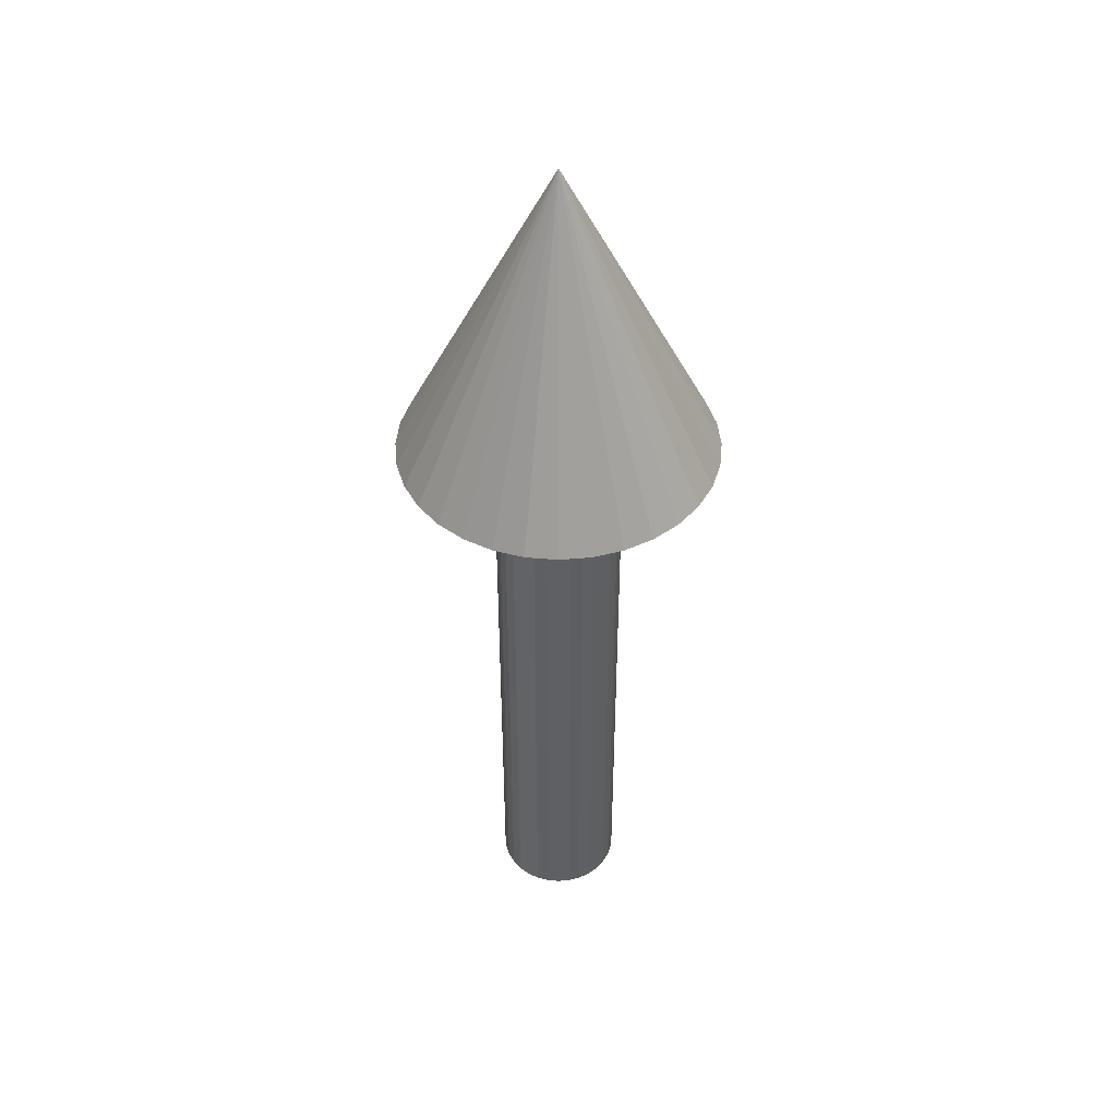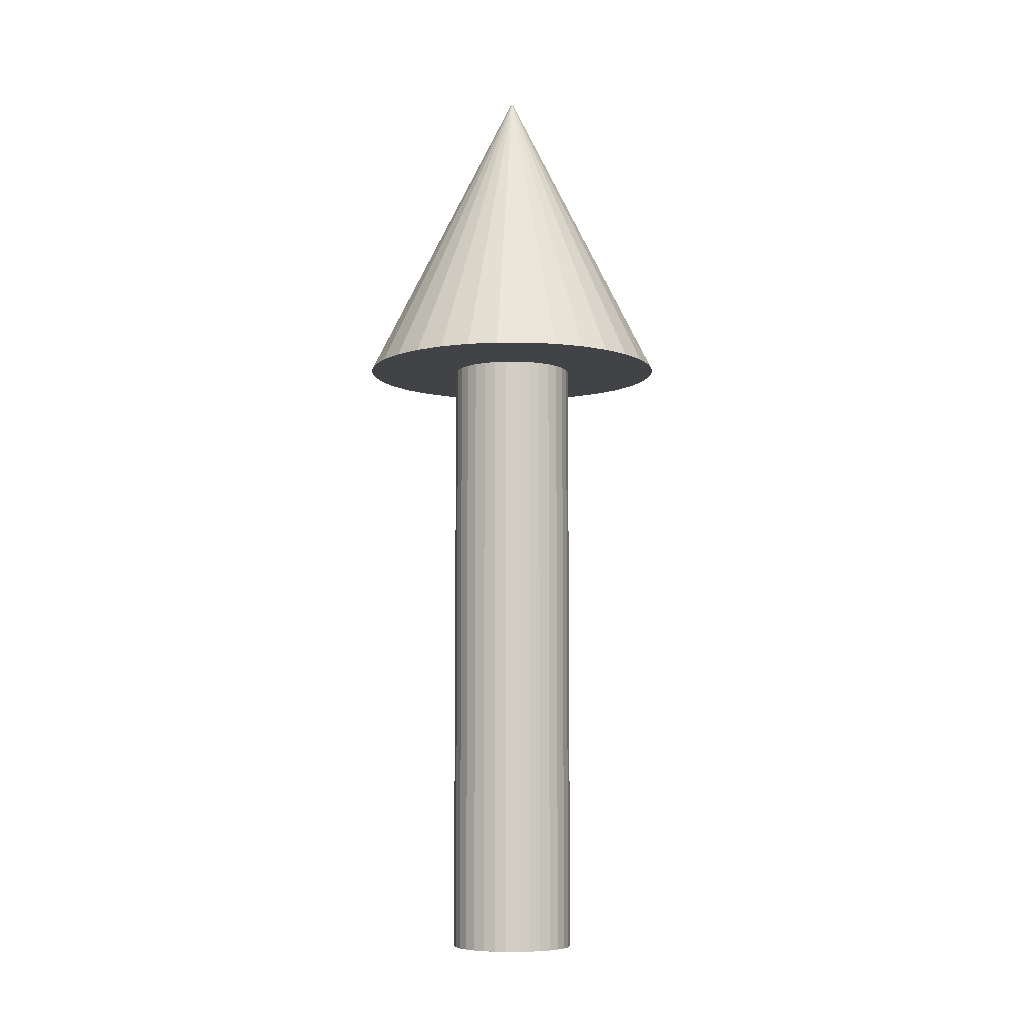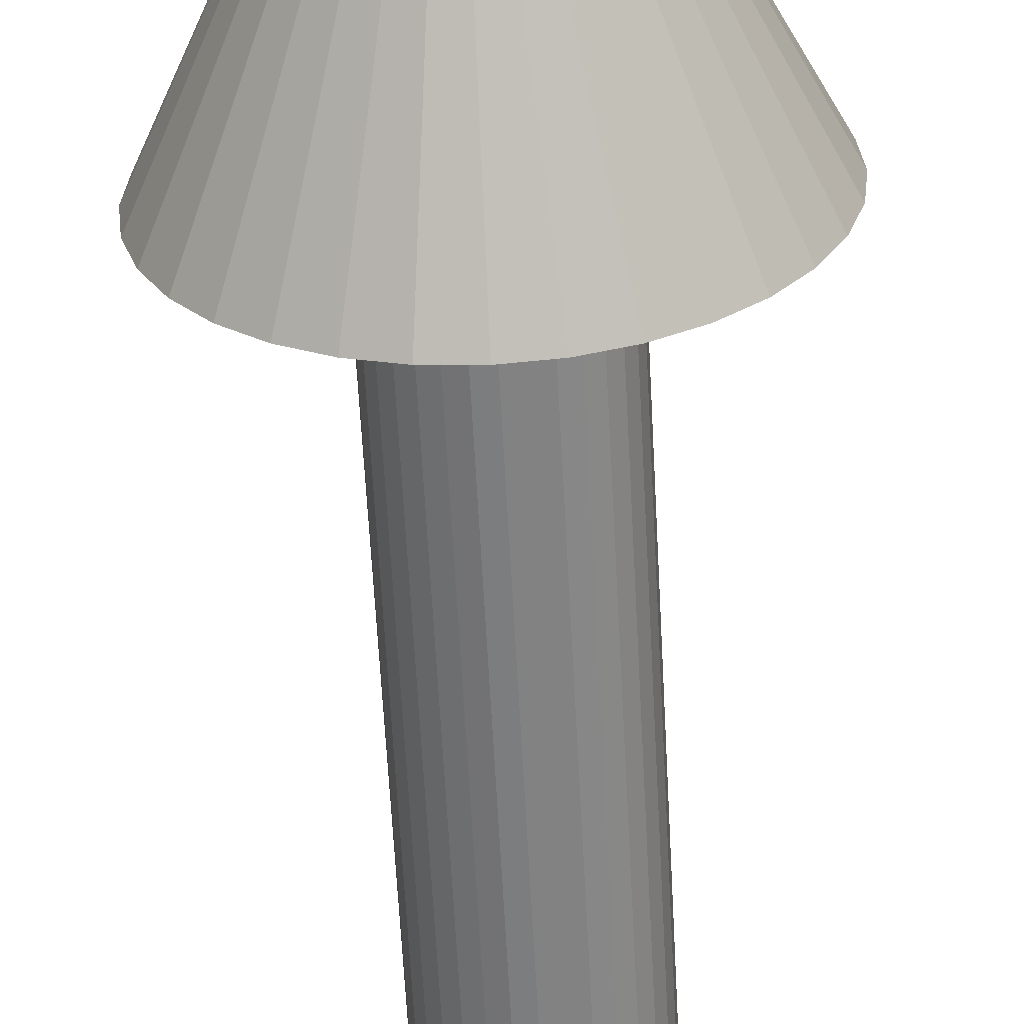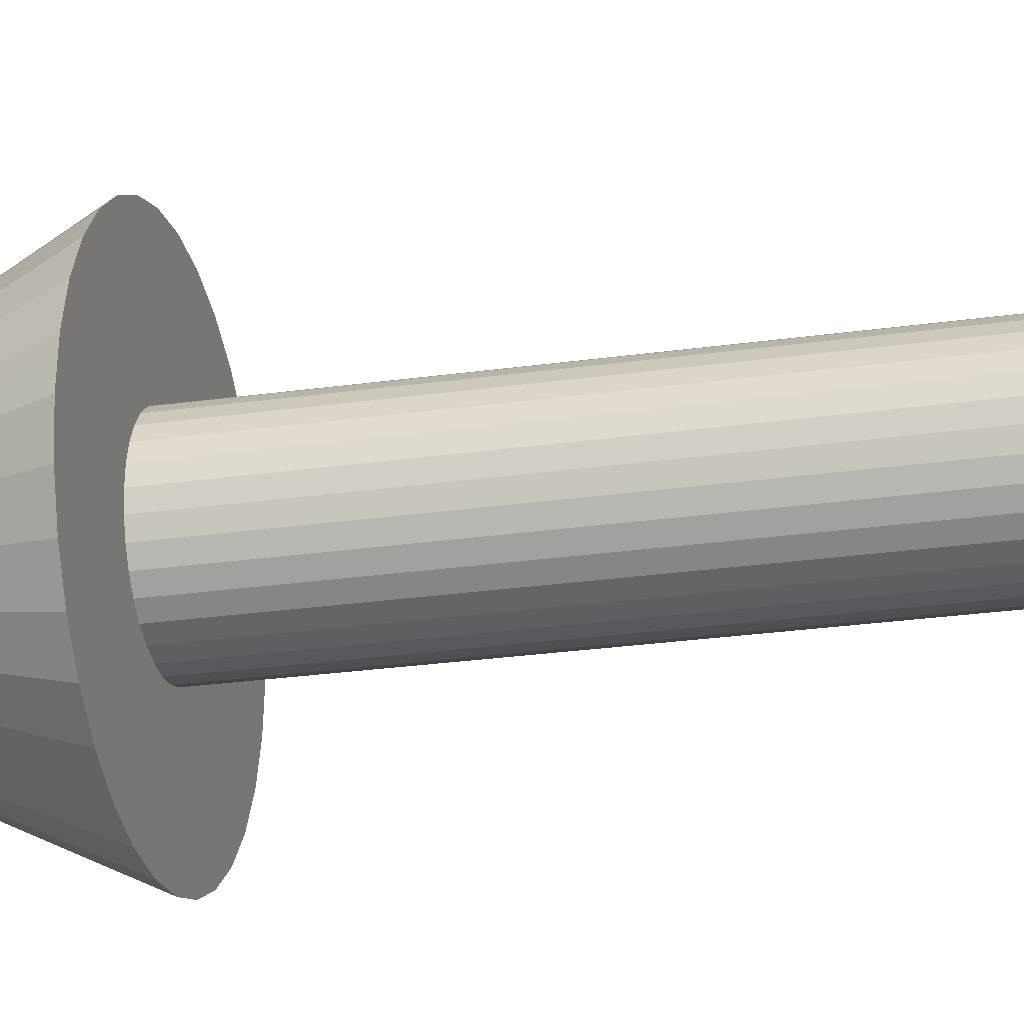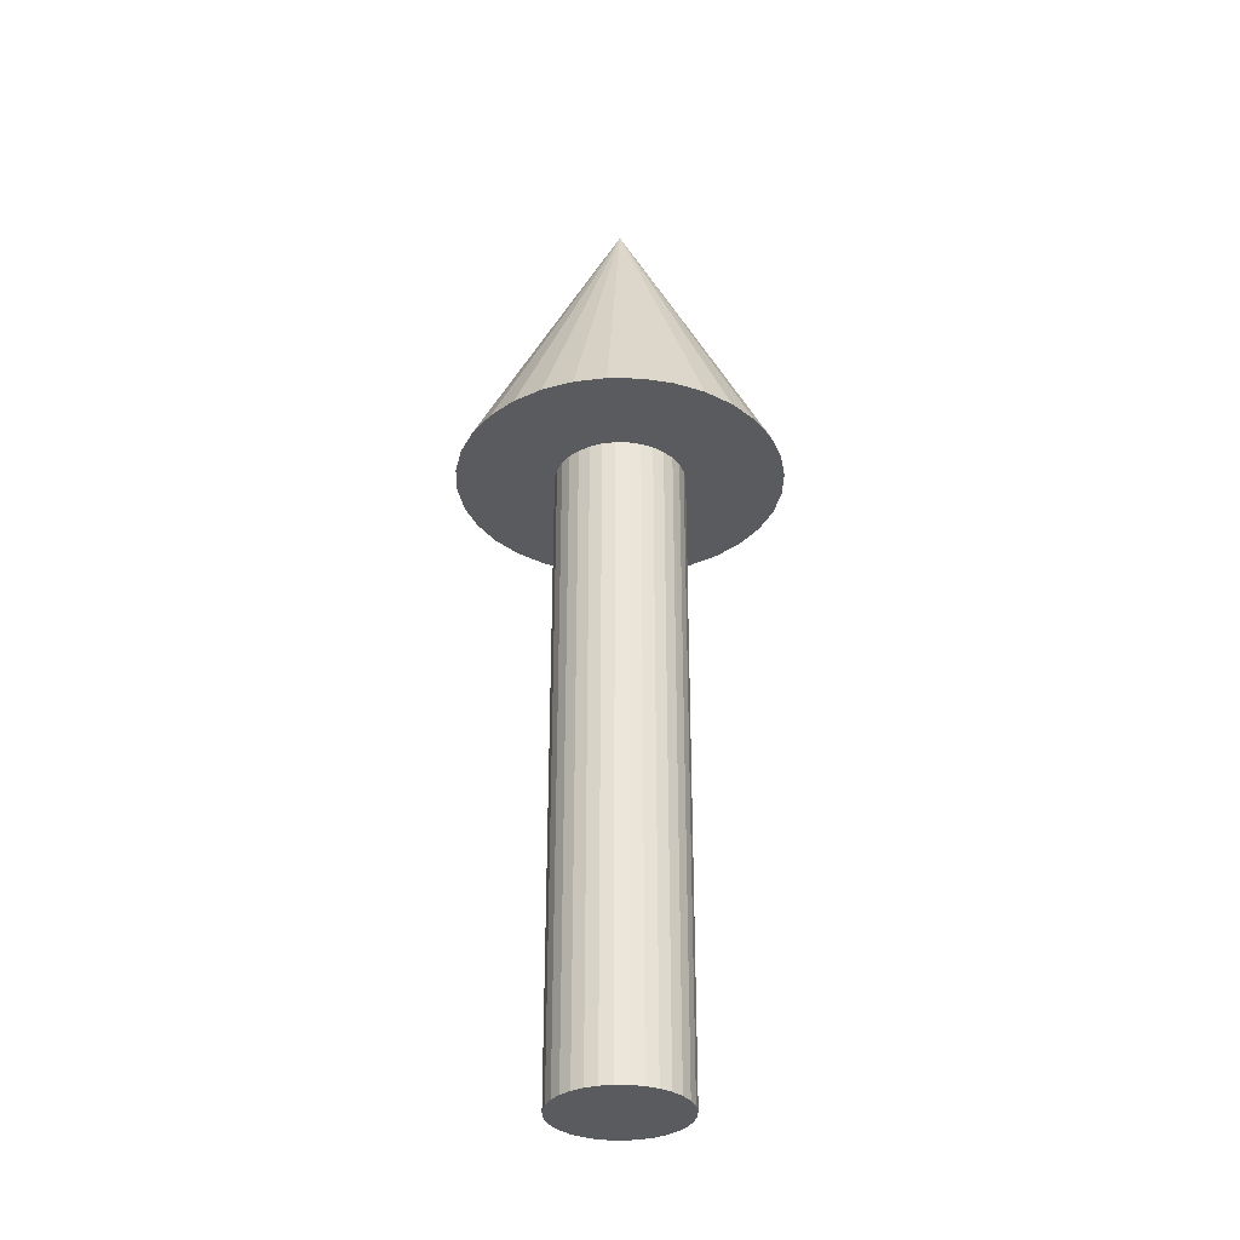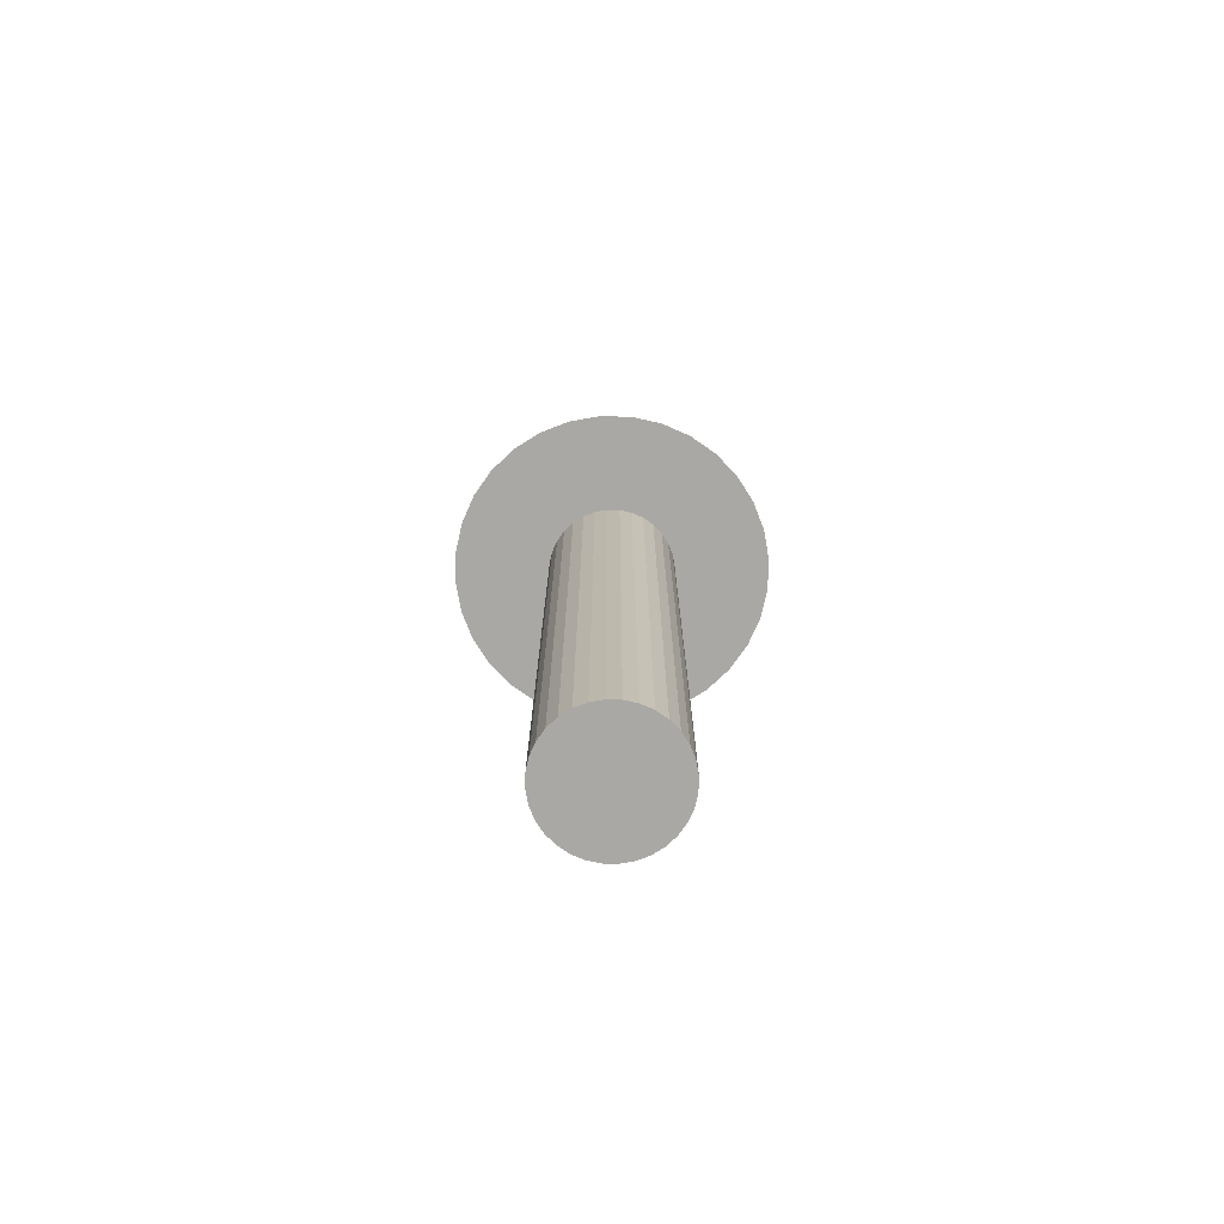
<metadata>
{"format":"obj","ext":"obj","renderer":"f3d","projection":"perspective","resolution":1024,"background":"white","views":[{"elev":45.3,"azim":90.1,"up":"+Y"},{"elev":-7.3,"azim":-140.6,"up":"+Y"},{"elev":-60.0,"azim":-177.0,"up":"+Z"},{"elev":-24.8,"azim":-76.7,"up":"+Z"},{"elev":-33.0,"azim":49.3,"up":"+Y"},{"elev":-74.9,"azim":-85.7,"up":"+Y"}]}
</metadata>
<code>
v 0 2 -0.5
v 0.09755 2 -0.4904
v 0.1913 2 -0.4619
v 0.2778 2 -0.4157
v 0.3536 2 -0.3536
v 0.4157 2 -0.2778
v 0.4619 2 -0.1913
v 0.4904 2 -0.09755
v 0.5 2 0
v 0.4904 2 0.09755
v 0.4619 2 0.1913
v 0.4157 2 0.2778
v 0.3536 2 0.3536
v 0.2778 2 0.4157
v 0.1913 2 0.4619
v 0.09755 2 0.4904
v -0 2 0.5
v -0.09755 2 0.4904
v -0.1913 2 0.4619
v -0.2778 2 0.4157
v -0.3536 2 0.3536
v -0.4157 2 0.2778
v -0.4619 2 0.1913
v -0.4904 2 0.09755
v -0.5 2 -0
v -0.4904 2 -0.09755
v -0.4619 2 -0.1913
v -0.4157 2 -0.2778
v -0.3536 2 -0.3536
v -0.2778 2 -0.4157
v -0.1913 2 -0.4619
v -0.09755 2 -0.4904
v 0 3 0
v 0 0 -0.2
v 0 2 -0.2
v 0.03902 0 -0.1962
v 0.03902 2 -0.1962
v 0.07654 0 -0.1848
v 0.07654 2 -0.1848
v 0.1111 0 -0.1663
v 0.1111 2 -0.1663
v 0.1414 0 -0.1414
v 0.1414 2 -0.1414
v 0.1663 0 -0.1111
v 0.1663 2 -0.1111
v 0.1848 0 -0.07654
v 0.1848 2 -0.07654
v 0.1962 0 -0.03902
v 0.1962 2 -0.03902
v 0.2 0 0
v 0.2 2 0
v 0.1962 0 0.03902
v 0.1962 2 0.03902
v 0.1848 0 0.07654
v 0.1848 2 0.07654
v 0.1663 0 0.1111
v 0.1663 2 0.1111
v 0.1414 0 0.1414
v 0.1414 2 0.1414
v 0.1111 0 0.1663
v 0.1111 2 0.1663
v 0.07654 0 0.1848
v 0.07654 2 0.1848
v 0.03902 0 0.1962
v 0.03902 2 0.1962
v -0 0 0.2
v -0 2 0.2
v -0.03902 0 0.1962
v -0.03902 2 0.1962
v -0.07654 0 0.1848
v -0.07654 2 0.1848
v -0.1111 0 0.1663
v -0.1111 2 0.1663
v -0.1414 0 0.1414
v -0.1414 2 0.1414
v -0.1663 0 0.1111
v -0.1663 2 0.1111
v -0.1848 0 0.07654
v -0.1848 2 0.07654
v -0.1962 0 0.03902
v -0.1962 2 0.03902
v -0.2 0 -0
v -0.2 2 -0
v -0.1962 0 -0.03902
v -0.1962 2 -0.03902
v -0.1848 0 -0.07654
v -0.1848 2 -0.07654
v -0.1663 0 -0.1111
v -0.1663 2 -0.1111
v -0.1414 0 -0.1414
v -0.1414 2 -0.1414
v -0.1111 0 -0.1663
v -0.1111 2 -0.1663
v -0.07654 0 -0.1848
v -0.07654 2 -0.1848
v -0.03902 0 -0.1962
v -0.03902 2 -0.1962
v -0.1765 2 0.03512
v 0.1765 2 -0.03512
f 1 33 2
f 2 33 3
f 3 33 4
f 4 33 5
f 5 33 6
f 6 33 7
f 7 33 8
f 8 33 9
f 9 33 10
f 10 33 11
f 11 33 12
f 12 33 13
f 13 33 14
f 14 33 15
f 15 33 16
f 16 33 17
f 17 33 18
f 18 33 19
f 19 33 20
f 20 33 21
f 21 33 22
f 22 33 23
f 23 33 24
f 24 33 25
f 25 33 26
f 26 33 27
f 27 33 28
f 28 33 29
f 29 33 30
f 30 33 31
f 39 37 3
f 31 33 32
f 32 33 1
f 35 36 34
f 37 38 36
f 39 40 38
f 41 42 40
f 43 44 42
f 45 46 44
f 47 48 46
f 49 50 48
f 51 52 50
f 53 54 52
f 55 56 54
f 57 58 56
f 59 60 58
f 61 62 60
f 63 64 62
f 65 66 64
f 67 68 66
f 69 70 68
f 71 72 70
f 73 74 72
f 75 76 74
f 77 78 76
f 79 80 78
f 81 82 80
f 83 84 82
f 85 86 84
f 87 88 86
f 89 90 88
f 91 92 90
f 93 94 92
f 95 96 94
f 97 34 96
f 48 64 80
f 65 63 15
f 32 1 97
f 1 2 35
f 32 97 95
f 2 3 37
f 3 4 39
f 2 37 35
f 4 5 43
f 5 6 45
f 45 6 47
f 6 7 47
f 7 8 49
f 8 9 51
f 8 51 49
f 7 49 47
f 32 95 31
f 30 31 93
f 93 31 95
f 28 29 91
f 29 30 93
f 26 27 87
f 27 28 89
f 89 28 91
f 83 25 26
f 85 83 26
f 29 93 91
f 87 85 26
f 89 87 27
f 5 45 43
f 4 43 41
f 4 41 39
f 97 1 35
f 35 37 36
f 37 39 38
f 39 41 40
f 41 43 42
f 43 45 44
f 45 47 46
f 47 49 48
f 49 51 50
f 51 53 52
f 53 55 54
f 55 57 56
f 57 59 58
f 59 61 60
f 61 63 62
f 63 65 64
f 65 67 66
f 67 69 68
f 69 71 70
f 71 73 72
f 73 75 74
f 75 77 76
f 77 79 78
f 79 81 80
f 81 83 82
f 83 85 84
f 85 87 86
f 87 89 88
f 89 91 90
f 91 93 92
f 93 95 94
f 95 97 96
f 97 35 34
f 96 34 36
f 36 38 40
f 40 42 44
f 44 46 48
f 48 50 52
f 52 54 56
f 56 58 60
f 60 62 64
f 64 66 68
f 68 70 72
f 72 74 76
f 76 78 80
f 80 82 84
f 84 86 80
f 86 88 80
f 88 90 96
f 90 92 96
f 92 94 96
f 96 36 48
f 36 40 48
f 40 44 48
f 48 52 56
f 56 60 48
f 60 64 48
f 64 68 80
f 68 72 80
f 72 76 80
f 80 88 96
f 96 48 80
f 24 25 83
f 24 83 81
f 22 23 79
f 23 24 81
f 20 21 73
f 21 22 75
f 20 73 71
f 18 19 71
f 19 20 71
f 16 17 67
f 17 18 69
f 69 18 71
f 14 15 63
f 15 16 65
f 65 16 67
f 12 13 57
f 13 14 59
f 12 57 55
f 10 11 53
f 11 12 55
f 53 11 55
f 51 9 10
f 53 51 10
f 23 81 79
f 17 69 67
f 57 13 59
f 22 79 77
f 22 77 75
f 75 73 21
f 61 59 14
f 63 61 14
v 0 2 -0.5
v 0.09755 2 -0.4904
v 0.1913 2 -0.4619
v 0.2778 2 -0.4157
v 0.3536 2 -0.3536
v 0.4157 2 -0.2778
v 0.4619 2 -0.1913
v 0.4904 2 -0.09755
v 0.5 2 0
v 0.4904 2 0.09755
v 0.4619 2 0.1913
v 0.4157 2 0.2778
v 0.3536 2 0.3536
v 0.2778 2 0.4157
v 0.1913 2 0.4619
v 0.09755 2 0.4904
v -0 2 0.5
v -0.09755 2 0.4904
v -0.1913 2 0.4619
v -0.2778 2 0.4157
v -0.3536 2 0.3536
v -0.4157 2 0.2778
v -0.4619 2 0.1913
v -0.4904 2 0.09755
v -0.5 2 -0
v -0.4904 2 -0.09755
v -0.4619 2 -0.1913
v -0.4157 2 -0.2778
v -0.3536 2 -0.3536
v -0.2778 2 -0.4157
v -0.1913 2 -0.4619
v -0.09755 2 -0.4904
v 0 3 0
f 100 132 101
f 101 132 102
f 102 132 103
f 103 132 104
f 104 132 105
f 105 132 106
f 106 132 107
f 107 132 108
f 108 132 109
f 109 132 110
f 110 132 111
f 111 132 112
f 112 132 113
f 113 132 114
f 114 132 115
f 115 132 116
f 116 132 117
f 117 132 118
f 118 132 119
f 119 132 120
f 120 132 121
f 121 132 122
f 122 132 123
f 123 132 124
f 124 132 125
f 125 132 126
f 126 132 127
f 127 132 128
f 128 132 129
f 129 132 130
f 107 115 123
f 130 132 131
f 131 132 100
f 131 100 101
f 101 102 103
f 103 104 105
f 105 106 107
f 107 108 109
f 109 110 111
f 111 112 113
f 113 114 115
f 115 116 117
f 117 118 119
f 119 120 121
f 121 122 123
f 123 124 125
f 125 126 123
f 126 127 123
f 127 128 131
f 128 129 131
f 129 130 131
f 131 101 107
f 101 103 107
f 103 105 107
f 107 109 111
f 111 113 107
f 113 115 107
f 115 117 123
f 117 119 123
f 119 121 123
f 123 127 131
f 131 107 123

</code>
